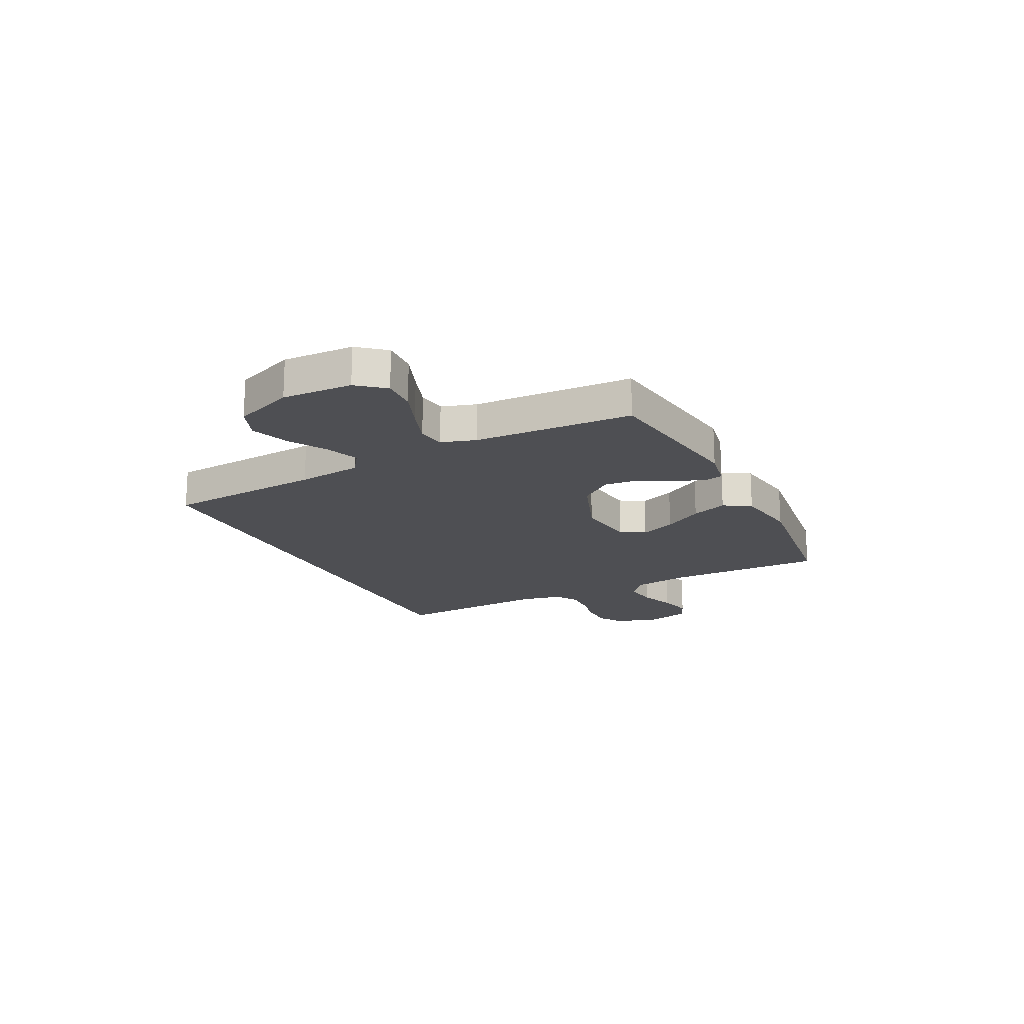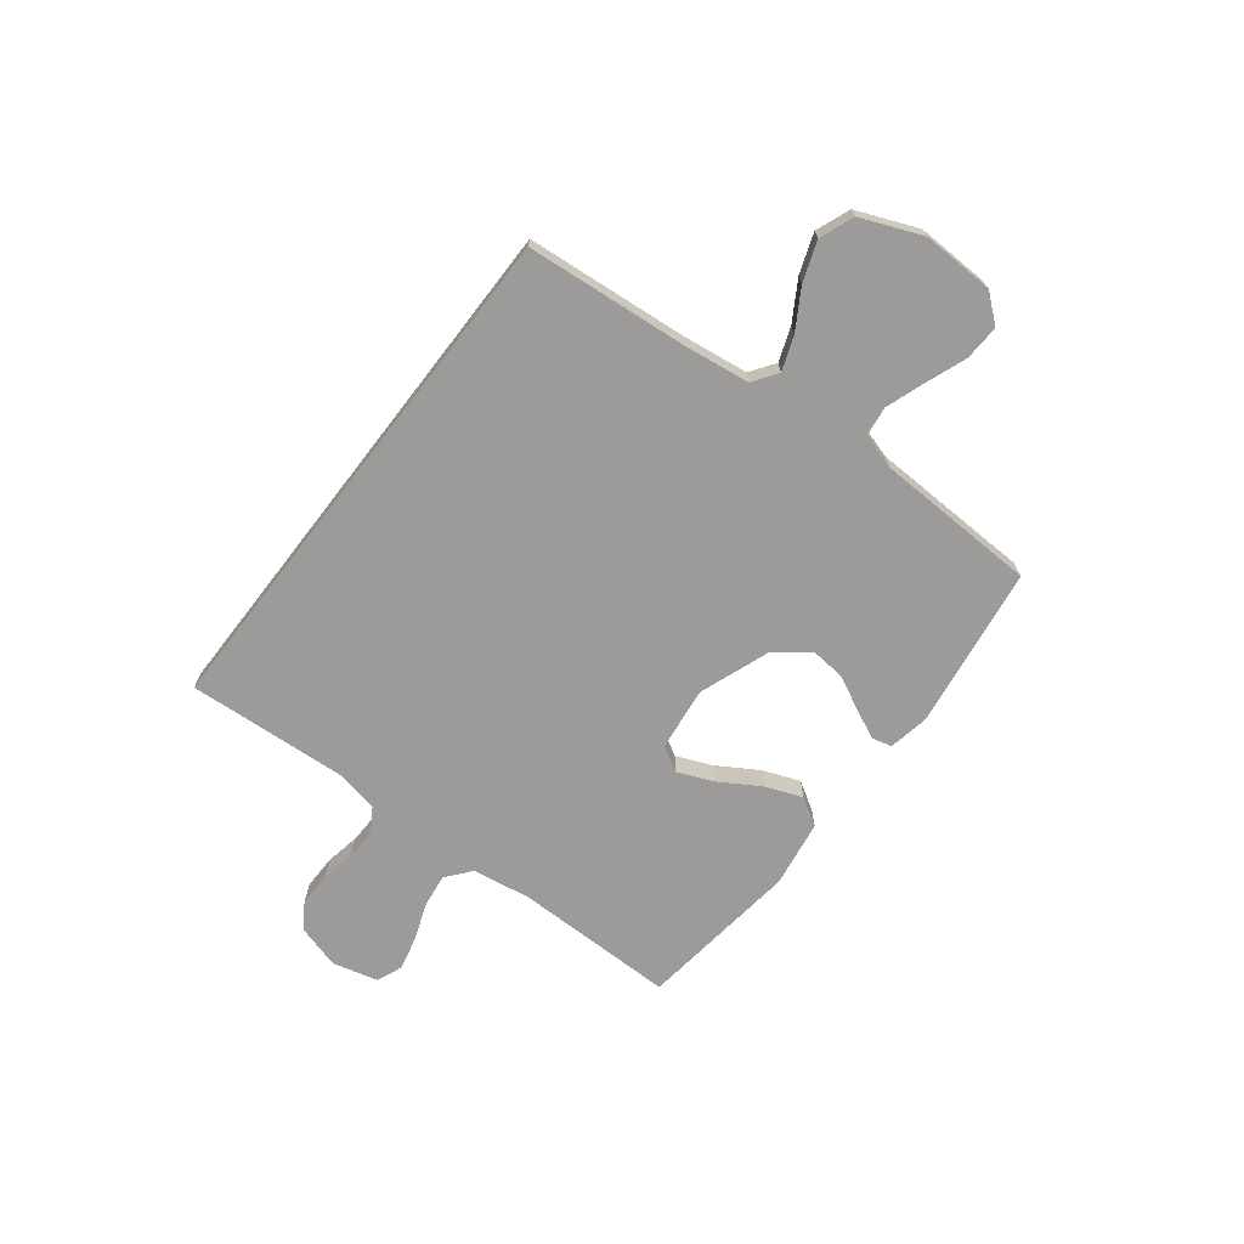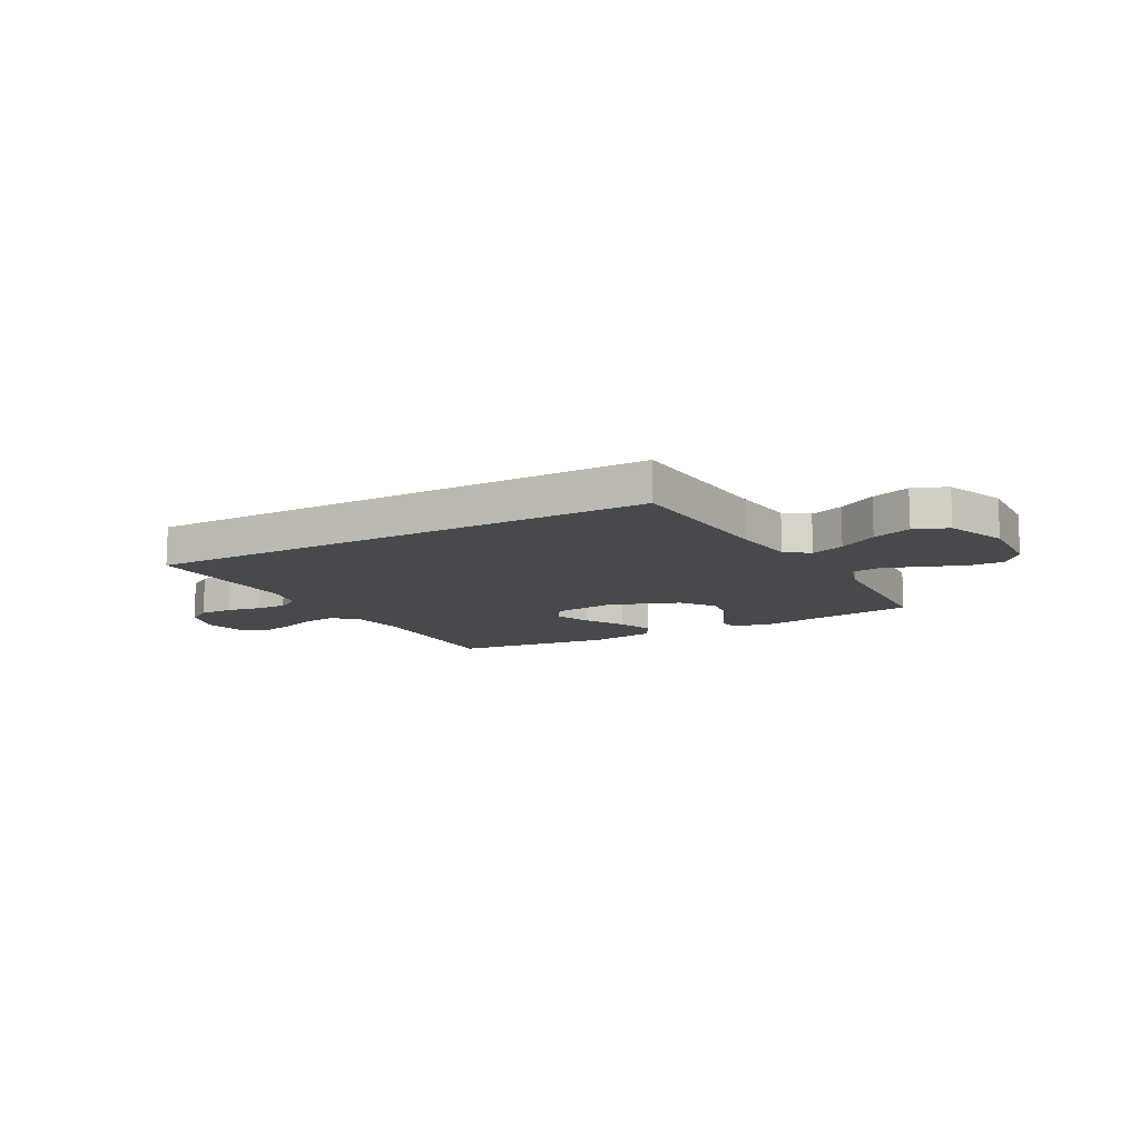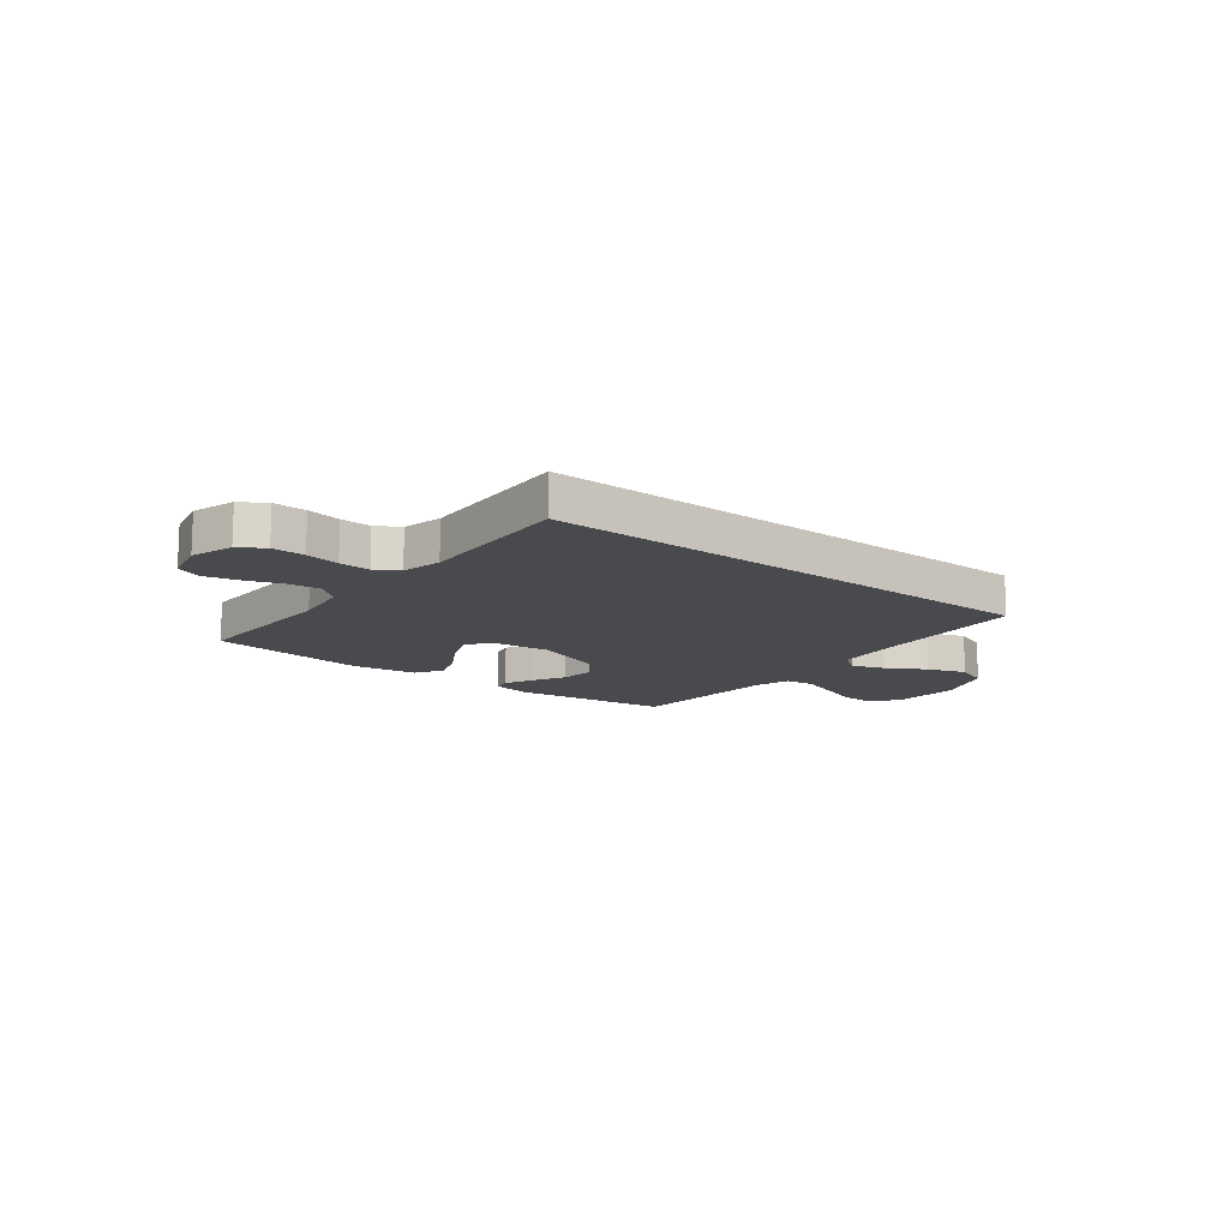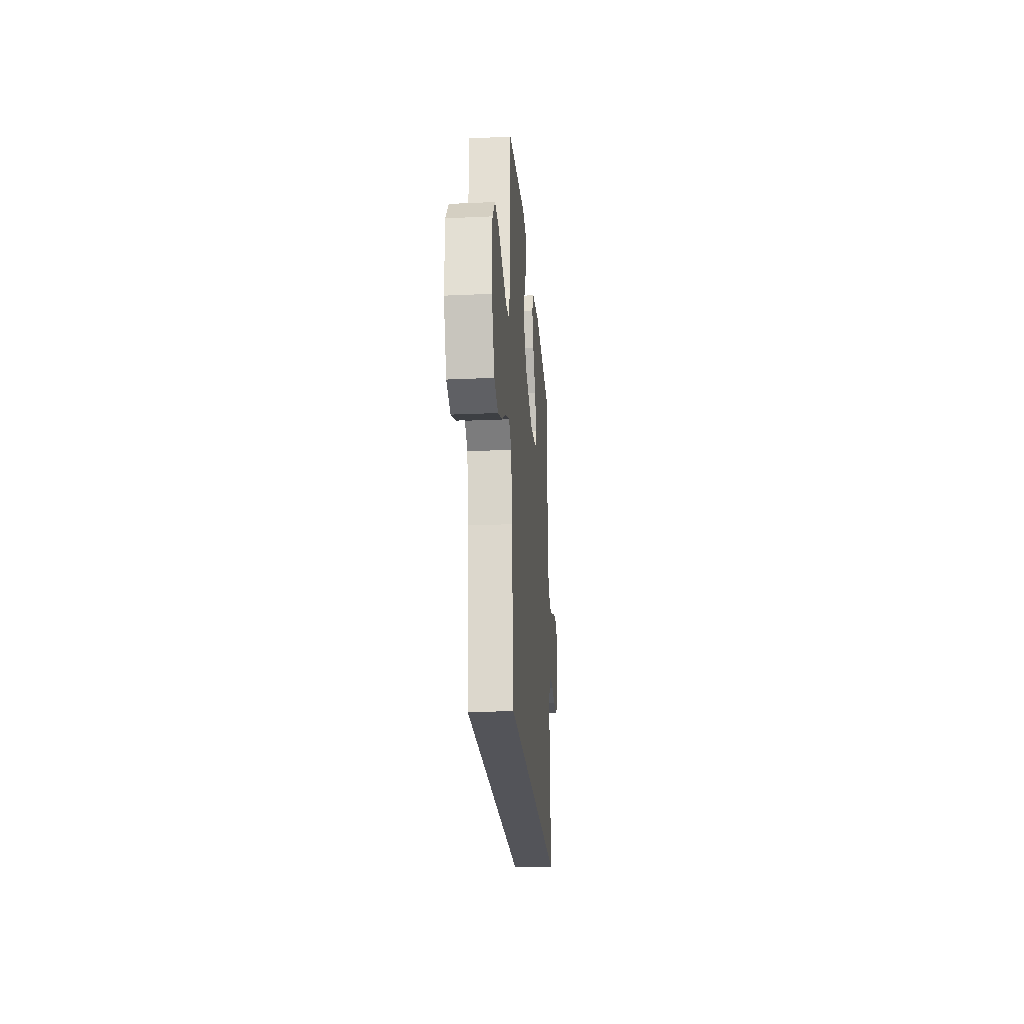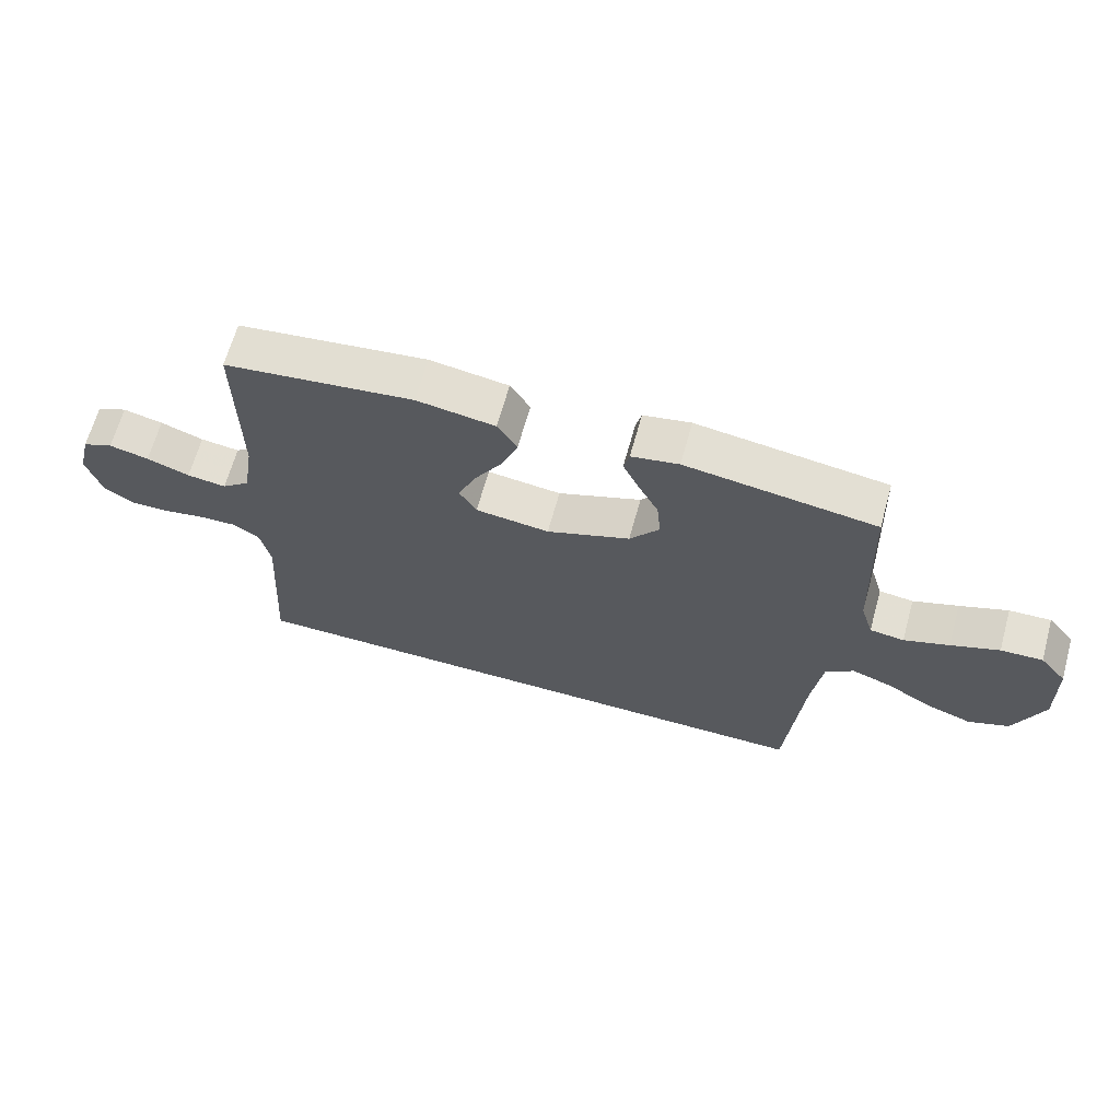
<metadata>
{"format":"obj","ext":"obj","renderer":"f3d","projection":"perspective","resolution":1024,"background":"white","views":[{"elev":-18.1,"azim":-63.5,"up":"+Y"},{"elev":-69.8,"azim":-127.6,"up":"+Y"},{"elev":-12.1,"azim":-151.6,"up":"+Y"},{"elev":-13.2,"azim":141.3,"up":"+Y"},{"elev":-23.7,"azim":-85.6,"up":"+Z"},{"elev":65.7,"azim":-164.5,"up":"+Z"}]}
</metadata>
<code>
v -0.439 0.07 -0.5
v -0.465 0.07 -0.2
v -0.481 0.07 -0.078
v -0.526 0.07 -0.046
v -0.589 0.07 -0.069
v -0.661 0.07 -0.112
v -0.734 0.07 -0.138
v -0.798 0.07 -0.113
v -0.844 0.07 0
v -0.84 0.07 0.133
v -0.798 0.07 0.184
v -0.732 0.07 0.181
v -0.656 0.07 0.152
v -0.585 0.07 0.127
v -0.531 0.07 0.134
v -0.511 0.07 0.2
v -0.5 0.07 0.5
v -0.2 0.07 0.542
v -0.125 0.07 0.528
v -0.116 0.07 0.491
v -0.141 0.07 0.437
v -0.173 0.07 0.374
v -0.179 0.07 0.309
v -0.132 0.07 0.248
v 0 0.07 0.199
v 0.117 0.07 0.213
v 0.144 0.07 0.259
v 0.116 0.07 0.326
v 0.071 0.07 0.4
v 0.045 0.07 0.468
v 0.076 0.07 0.519
v 0.2 0.07 0.538
v 0.5 0.07 0.5
v 0.499 0.07 0.2
v 0.516 0.07 0.093
v 0.561 0.07 0.056
v 0.623 0.07 0.064
v 0.691 0.07 0.089
v 0.754 0.07 0.104
v 0.802 0.07 0.084
v 0.823 0.07 0
v 0.799 0.07 -0.082
v 0.752 0.07 -0.112
v 0.69 0.07 -0.111
v 0.625 0.07 -0.099
v 0.567 0.07 -0.097
v 0.524 0.07 -0.124
v 0.508 0.07 -0.2
v 0.527 0.07 -0.5
v -0.439 0 -0.5
v -0.465 0 -0.2
v -0.481 0 -0.078
v -0.526 0 -0.046
v -0.589 0 -0.069
v -0.661 0 -0.112
v -0.734 0 -0.138
v -0.798 0 -0.113
v -0.844 0 0
v -0.84 0 0.133
v -0.798 0 0.184
v -0.732 0 0.181
v -0.656 0 0.152
v -0.585 0 0.127
v -0.531 0 0.134
v -0.511 0 0.2
v -0.5 0 0.5
v -0.2 0 0.542
v -0.125 0 0.528
v -0.116 0 0.491
v -0.141 0 0.437
v -0.173 0 0.374
v -0.179 0 0.309
v -0.132 0 0.248
v 0 0 0.199
v 0.117 0 0.213
v 0.144 0 0.259
v 0.116 0 0.326
v 0.071 0 0.4
v 0.045 0 0.468
v 0.076 0 0.519
v 0.2 0 0.538
v 0.5 0 0.5
v 0.499 0 0.2
v 0.516 0 0.093
v 0.561 0 0.056
v 0.623 0 0.064
v 0.691 0 0.089
v 0.754 0 0.104
v 0.802 0 0.084
v 0.823 0 0
v 0.799 0 -0.082
v 0.752 0 -0.112
v 0.69 0 -0.111
v 0.625 0 -0.099
v 0.567 0 -0.097
v 0.524 0 -0.124
v 0.508 0 -0.2
v 0.527 0 -0.5
f 48 49 1 2
f 47 48 2 3
f 46 47 3 4
f 45 46 4
f 43 44 45
f 42 43 45
f 41 42 45
f 40 41 45
f 39 40 45
f 38 39 45
f 37 38 45
f 36 37 45
f 35 36 45 4
f 34 35 4
f 32 33 34
f 31 32 34
f 30 31 34
f 29 30 34
f 28 29 34
f 27 28 34
f 26 27 34
f 25 26 34 4
f 24 25 4 5
f 6 7 8
f 5 6 8
f 24 5 8
f 23 24 8
f 22 23 8
f 20 21 22
f 19 20 22
f 18 19 22
f 17 18 22
f 16 17 22
f 15 16 22
f 15 22 8
f 14 15 8 9
f 9 10 11
f 14 9 11
f 13 14 11
f 11 12 13
f 51 50 98 97
f 52 51 97 96
f 53 52 96 95
f 53 95 94
f 94 93 92
f 94 92 91
f 94 91 90
f 94 90 89
f 94 89 88
f 94 88 87
f 94 87 86
f 94 86 85
f 53 94 85 84
f 53 84 83
f 83 82 81
f 83 81 80
f 83 80 79
f 83 79 78
f 83 78 77
f 83 77 76
f 83 76 75
f 53 83 75 74
f 54 53 74 73
f 57 56 55
f 57 55 54
f 57 54 73
f 57 73 72
f 57 72 71
f 71 70 69
f 71 69 68
f 71 68 67
f 71 67 66
f 71 66 65
f 71 65 64
f 57 71 64
f 58 57 64 63
f 60 59 58
f 60 58 63
f 60 63 62
f 62 61 60
f 1 50 51 2
f 2 51 52 3
f 3 52 53 4
f 4 53 54 5
f 5 54 55 6
f 6 55 56 7
f 7 56 57 8
f 8 57 58 9
f 9 58 59 10
f 10 59 60 11
f 11 60 61 12
f 12 61 62 13
f 13 62 63 14
f 14 63 64 15
f 15 64 65 16
f 16 65 66 17
f 17 66 67 18
f 18 67 68 19
f 19 68 69 20
f 20 69 70 21
f 21 70 71 22
f 22 71 72 23
f 23 72 73 24
f 24 73 74 25
f 25 74 75 26
f 26 75 76 27
f 27 76 77 28
f 28 77 78 29
f 29 78 79 30
f 30 79 80 31
f 31 80 81 32
f 32 81 82 33
f 33 82 83 34
f 34 83 84 35
f 35 84 85 36
f 36 85 86 37
f 37 86 87 38
f 38 87 88 39
f 39 88 89 40
f 40 89 90 41
f 41 90 91 42
f 42 91 92 43
f 43 92 93 44
f 44 93 94 45
f 45 94 95 46
f 46 95 96 47
f 47 96 97 48
f 48 97 98 49
f 49 98 50 1

</code>
